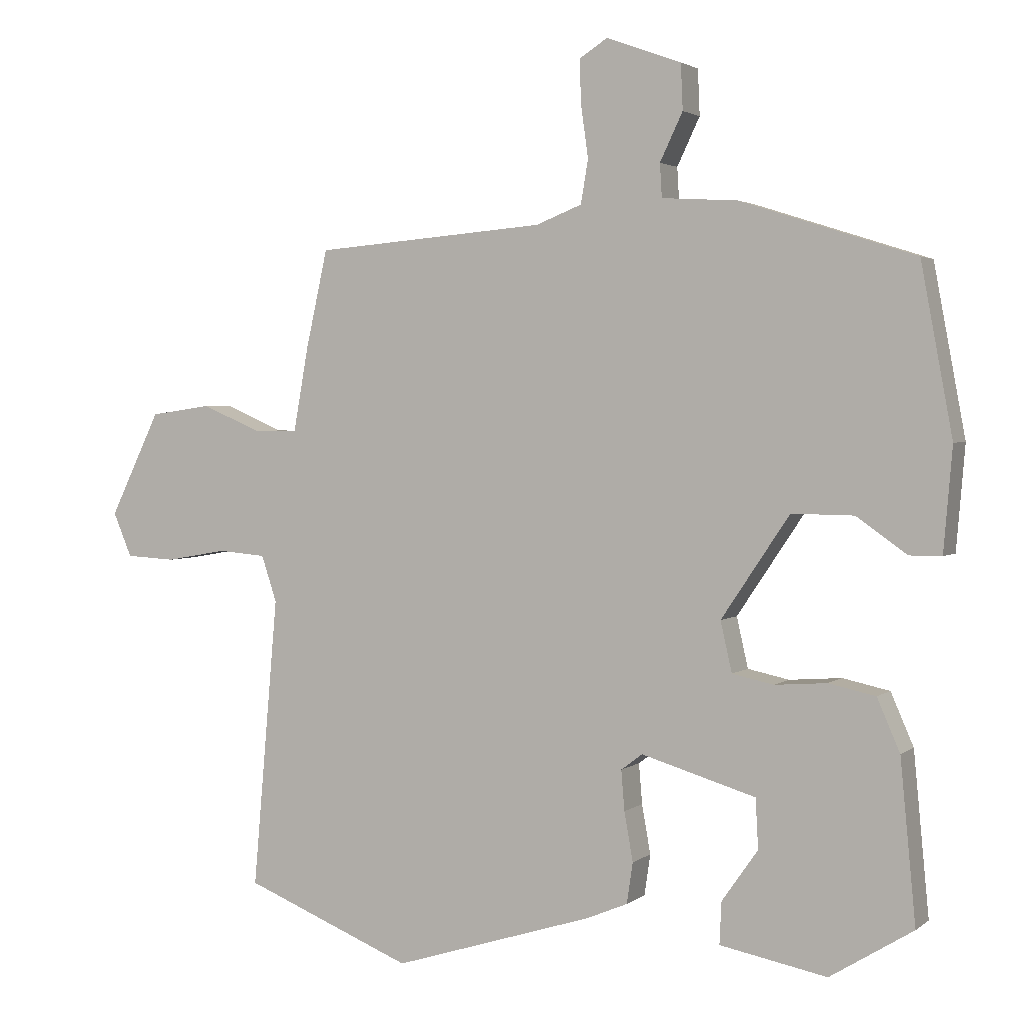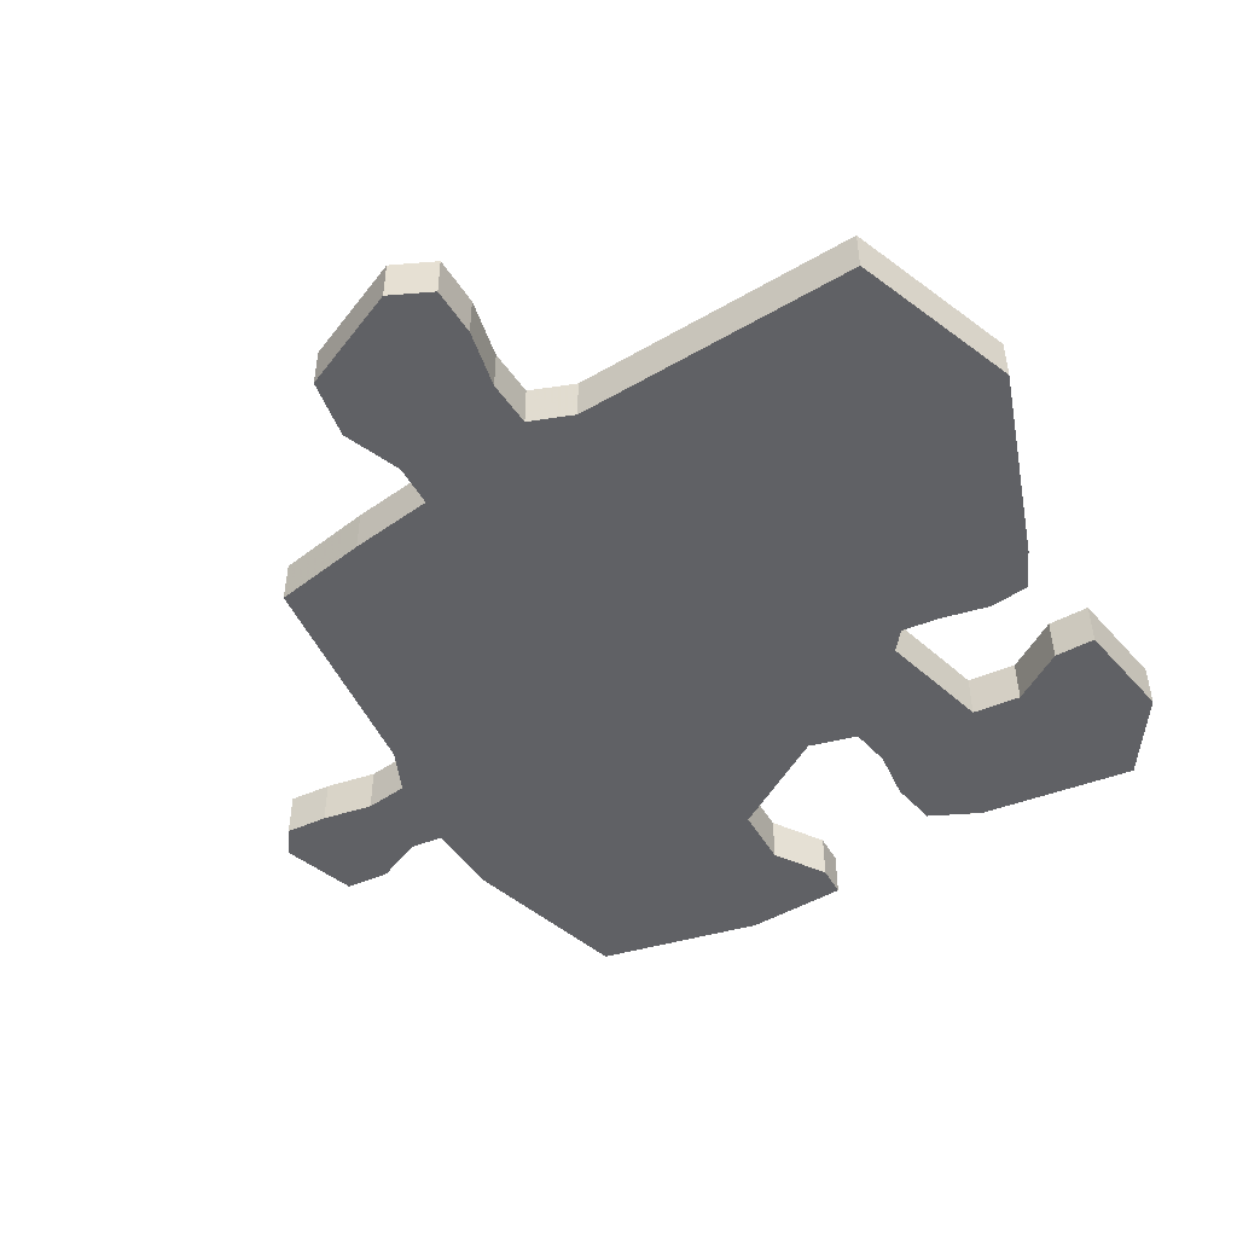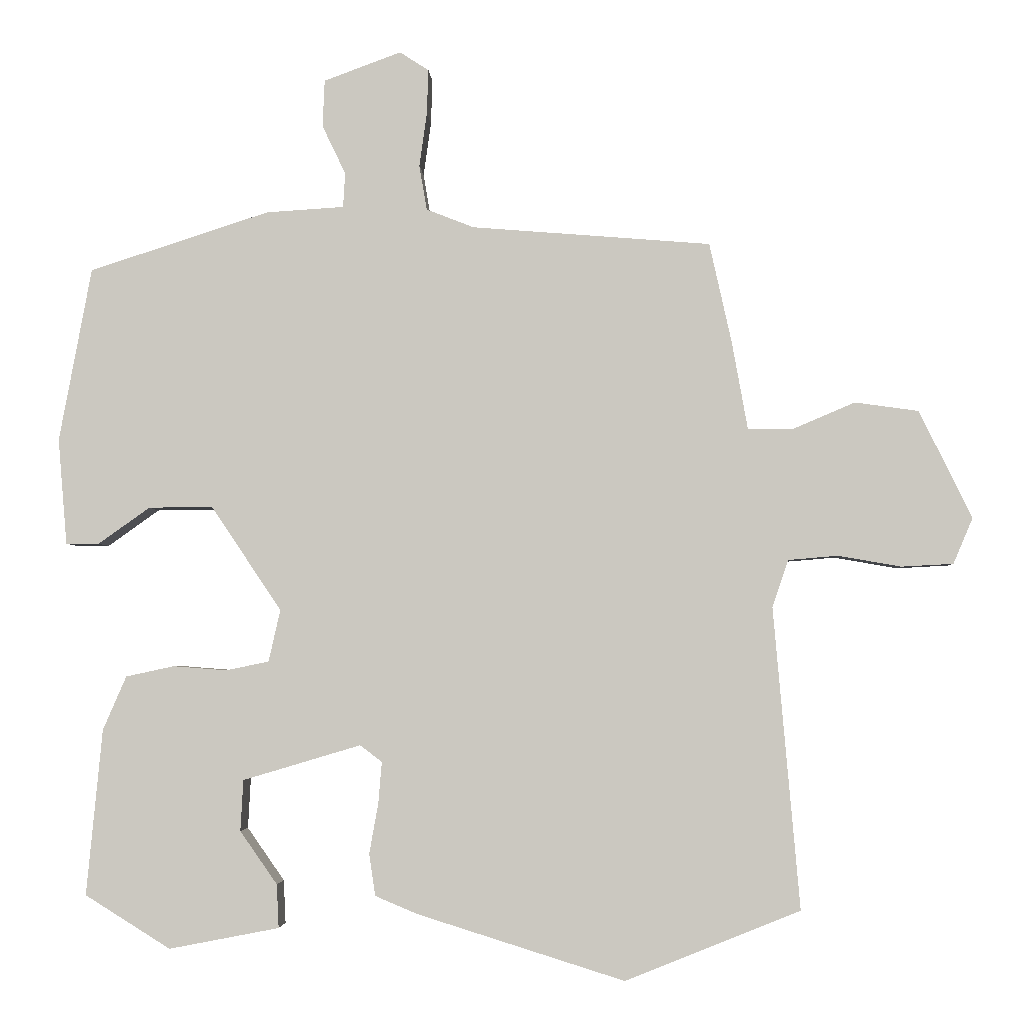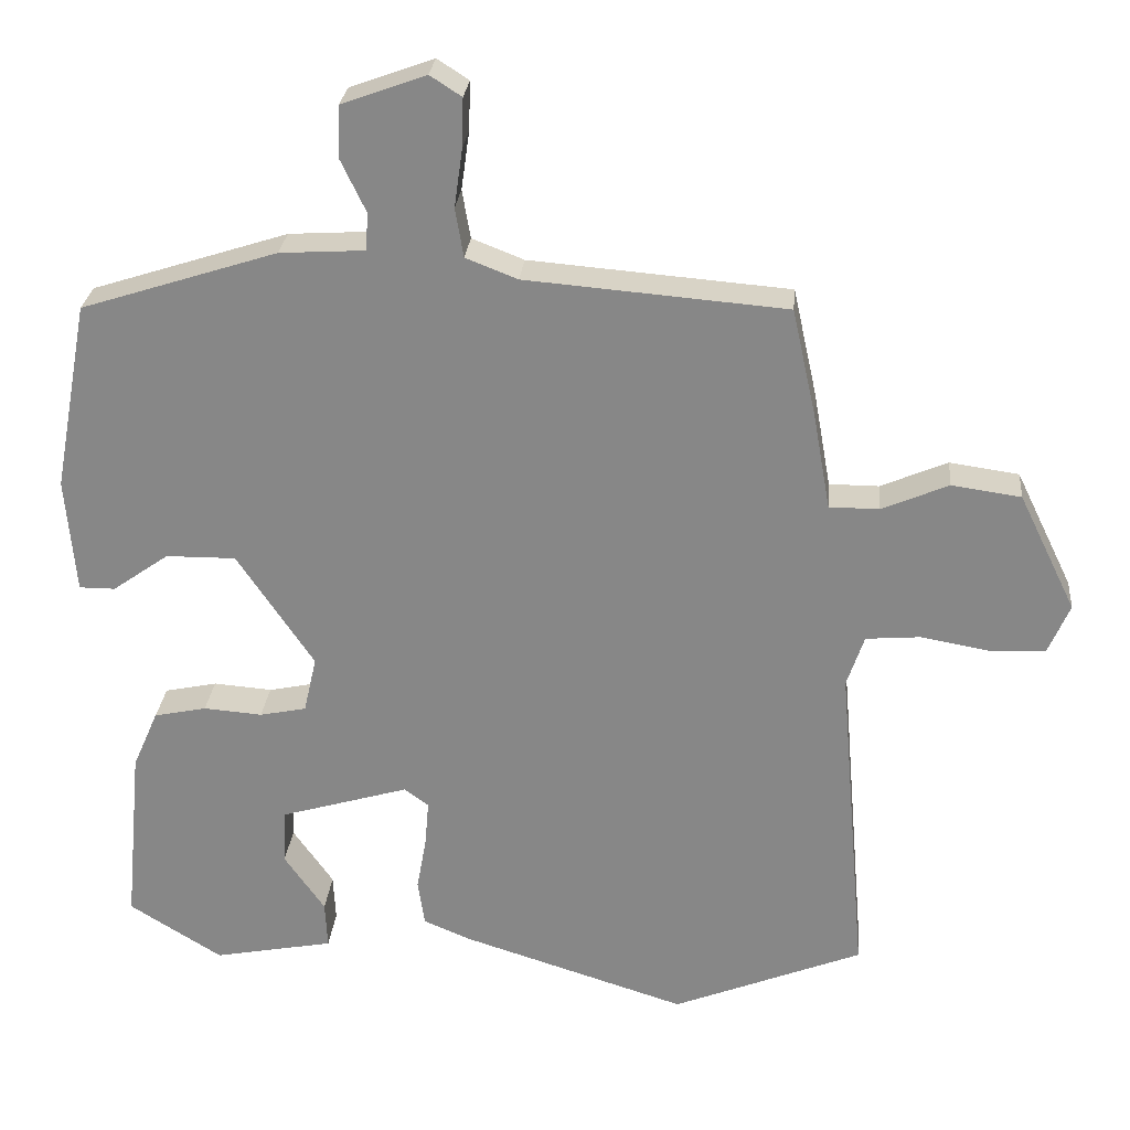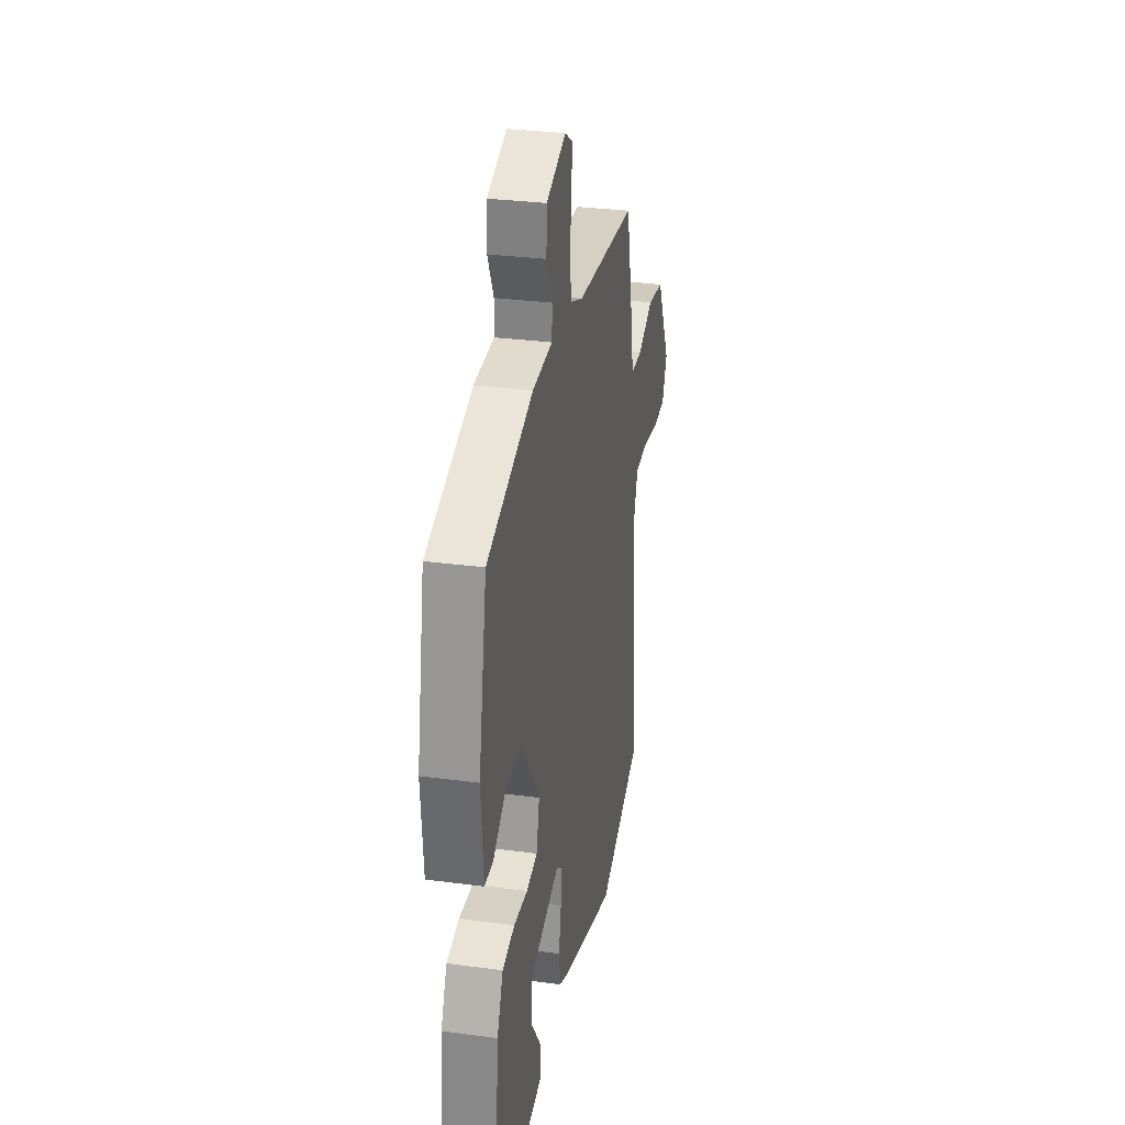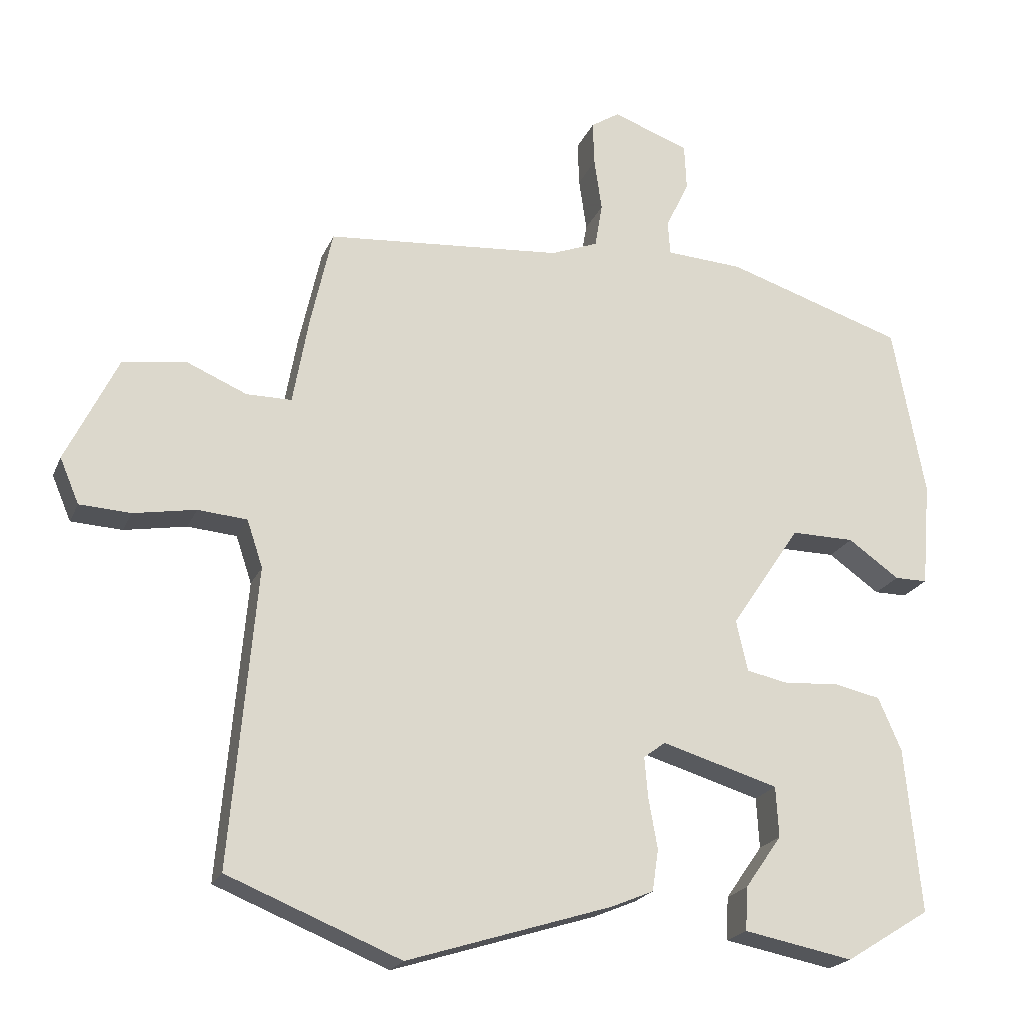
<metadata>
{"format":"obj","ext":"obj","renderer":"f3d","projection":"perspective","resolution":1024,"background":"white","views":[{"elev":2.5,"azim":-155.8,"up":"+Z"},{"elev":-48.0,"azim":118.3,"up":"+Y"},{"elev":-3.3,"azim":3.1,"up":"+Z"},{"elev":26.9,"azim":5.3,"up":"+Z"},{"elev":30.6,"azim":-79.1,"up":"+Z"},{"elev":-21.0,"azim":161.6,"up":"+Z"}]}
</metadata>
<code>
v -0.486 0.07 0.459
v -0.225 0.07 0.543
v -0.112 0.07 0.55
v -0.109 0.07 0.6
v -0.143 0.07 0.671
v -0.14 0.07 0.739
v -0.028 0.07 0.78
v 0.014 0.07 0.753
v 0.012 0.07 0.688
v 0.001 0.07 0.61
v 0.012 0.07 0.545
v 0.081 0.07 0.518
v 0.427 0.07 0.49
v 0.459 0.07 0.346
v 0.482 0.07 0.218
v 0.548 0.07 0.218
v 0.637 0.07 0.256
v 0.729 0.07 0.243
v 0.805 0.07 0.087
v 0.777 0.07 0.021
v 0.702 0.07 0.017
v 0.611 0.07 0.033
v 0.539 0.07 0.027
v 0.516 0.07 -0.042
v 0.554 0.07 -0.478
v 0.301 0.07 -0.58
v 0.001 0.07 -0.486
v -0.061 0.07 -0.46
v -0.07 0.07 -0.399
v -0.057 0.07 -0.326
v -0.052 0.07 -0.266
v -0.084 0.07 -0.242
v -0.255 0.07 -0.293
v -0.259 0.07 -0.367
v -0.205 0.07 -0.444
v -0.202 0.07 -0.507
v -0.362 0.07 -0.538
v -0.486 0.07 -0.461
v -0.463 0.07 -0.22
v -0.429 0.07 -0.142
v -0.359 0.07 -0.127
v -0.281 0.07 -0.133
v -0.219 0.07 -0.12
v -0.202 0.07 -0.045
v -0.304 0.07 0.107
v -0.397 0.07 0.106
v -0.472 0.07 0.053
v -0.52 0.07 0.053
v -0.533 0.07 0.207
v -0.486 0 0.459
v -0.225 0 0.543
v -0.112 0 0.55
v -0.109 0 0.6
v -0.143 0 0.671
v -0.14 0 0.739
v -0.028 0 0.78
v 0.014 0 0.753
v 0.012 0 0.688
v 0.001 0 0.61
v 0.012 0 0.545
v 0.081 0 0.518
v 0.427 0 0.49
v 0.459 0 0.346
v 0.482 0 0.218
v 0.548 0 0.218
v 0.637 0 0.256
v 0.729 0 0.243
v 0.805 0 0.087
v 0.777 0 0.021
v 0.702 0 0.017
v 0.611 0 0.033
v 0.539 0 0.027
v 0.516 0 -0.042
v 0.554 0 -0.478
v 0.301 0 -0.58
v 0.001 0 -0.486
v -0.061 0 -0.46
v -0.07 0 -0.399
v -0.057 0 -0.326
v -0.052 0 -0.266
v -0.084 0 -0.242
v -0.255 0 -0.293
v -0.259 0 -0.367
v -0.205 0 -0.444
v -0.202 0 -0.507
v -0.362 0 -0.538
v -0.486 0 -0.461
v -0.463 0 -0.22
v -0.429 0 -0.142
v -0.359 0 -0.127
v -0.281 0 -0.133
v -0.219 0 -0.12
v -0.202 0 -0.045
v -0.304 0 0.107
v -0.397 0 0.106
v -0.472 0 0.053
v -0.52 0 0.053
v -0.533 0 0.207
f 46 47 48 49
f 45 46 49 1
f 44 45 1 2
f 39 40 41 42
f 39 42 43
f 38 39 43
f 37 38 43
f 34 35 36 37
f 33 34 37
f 33 37 43
f 32 33 43 44
f 27 28 29 30
f 27 30 31
f 24 25 26 27
f 23 24 27 31
f 19 20 21 22
f 19 22 23
f 16 17 18 19
f 15 16 19 23
f 12 13 14 15
f 11 12 15 23
f 7 8 9 10
f 7 10 11
f 4 5 6 7
f 3 4 7 11
f 23 31 32 44
f 11 23 44
f 2 3 11 44
f 98 97 96 95
f 50 98 95 94
f 51 50 94 93
f 91 90 89 88
f 92 91 88
f 92 88 87
f 92 87 86
f 86 85 84 83
f 86 83 82
f 92 86 82
f 93 92 82 81
f 79 78 77 76
f 80 79 76
f 76 75 74 73
f 80 76 73 72
f 71 70 69 68
f 72 71 68
f 68 67 66 65
f 72 68 65 64
f 64 63 62 61
f 72 64 61 60
f 59 58 57 56
f 60 59 56
f 56 55 54 53
f 60 56 53 52
f 93 81 80 72
f 93 72 60
f 93 60 52 51
f 1 50 51 2
f 2 51 52 3
f 3 52 53 4
f 4 53 54 5
f 5 54 55 6
f 6 55 56 7
f 7 56 57 8
f 8 57 58 9
f 9 58 59 10
f 10 59 60 11
f 11 60 61 12
f 12 61 62 13
f 13 62 63 14
f 14 63 64 15
f 15 64 65 16
f 16 65 66 17
f 17 66 67 18
f 18 67 68 19
f 19 68 69 20
f 20 69 70 21
f 21 70 71 22
f 22 71 72 23
f 23 72 73 24
f 24 73 74 25
f 25 74 75 26
f 26 75 76 27
f 27 76 77 28
f 28 77 78 29
f 29 78 79 30
f 30 79 80 31
f 31 80 81 32
f 32 81 82 33
f 33 82 83 34
f 34 83 84 35
f 35 84 85 36
f 36 85 86 37
f 37 86 87 38
f 38 87 88 39
f 39 88 89 40
f 40 89 90 41
f 41 90 91 42
f 42 91 92 43
f 43 92 93 44
f 44 93 94 45
f 45 94 95 46
f 46 95 96 47
f 47 96 97 48
f 48 97 98 49
f 49 98 50 1

</code>
